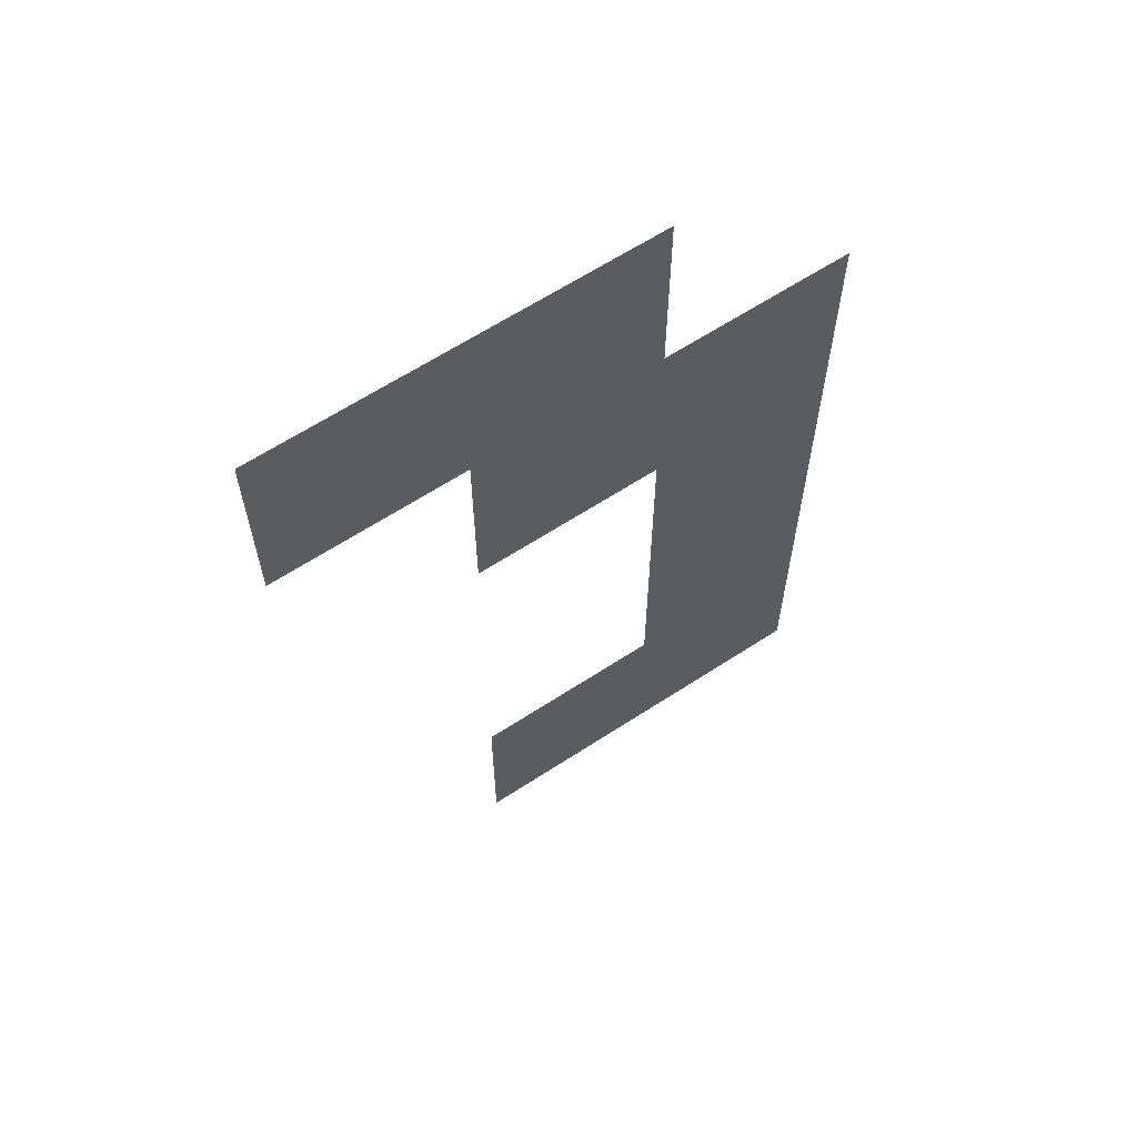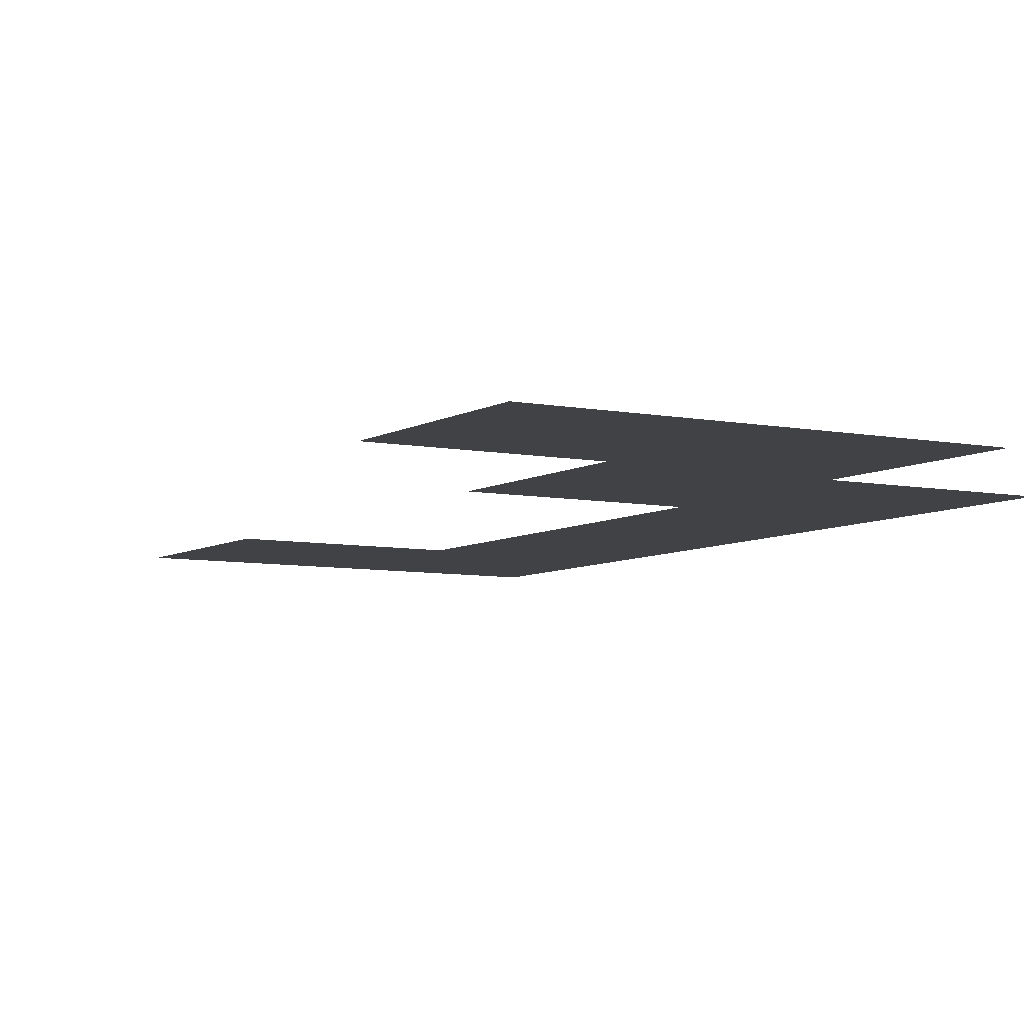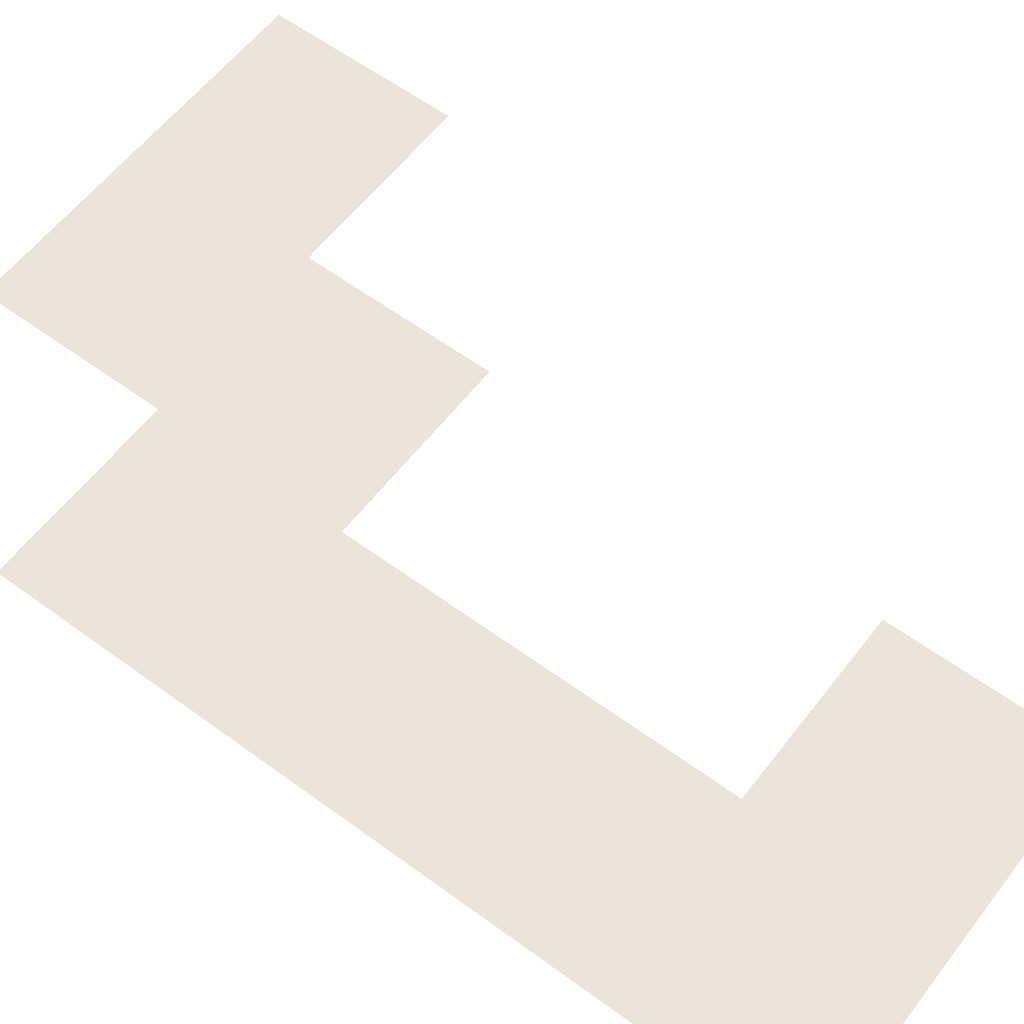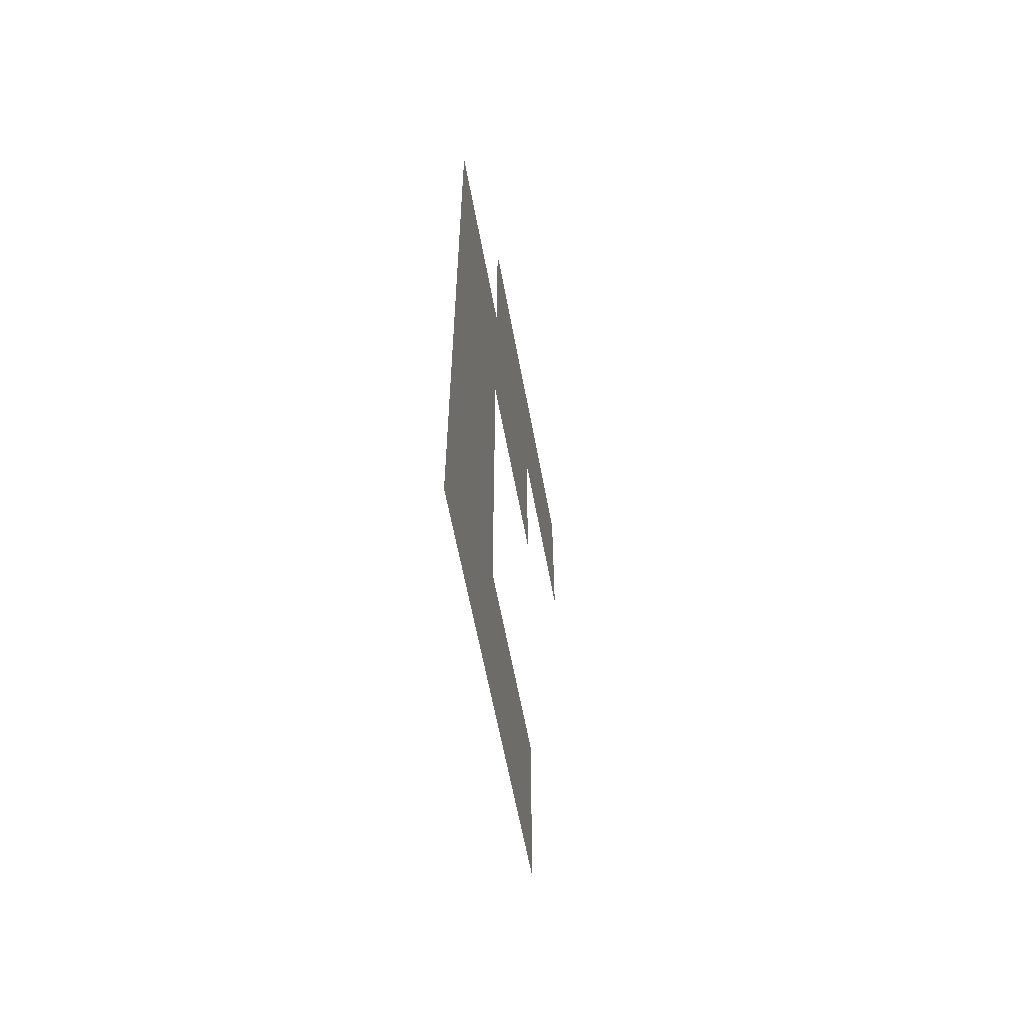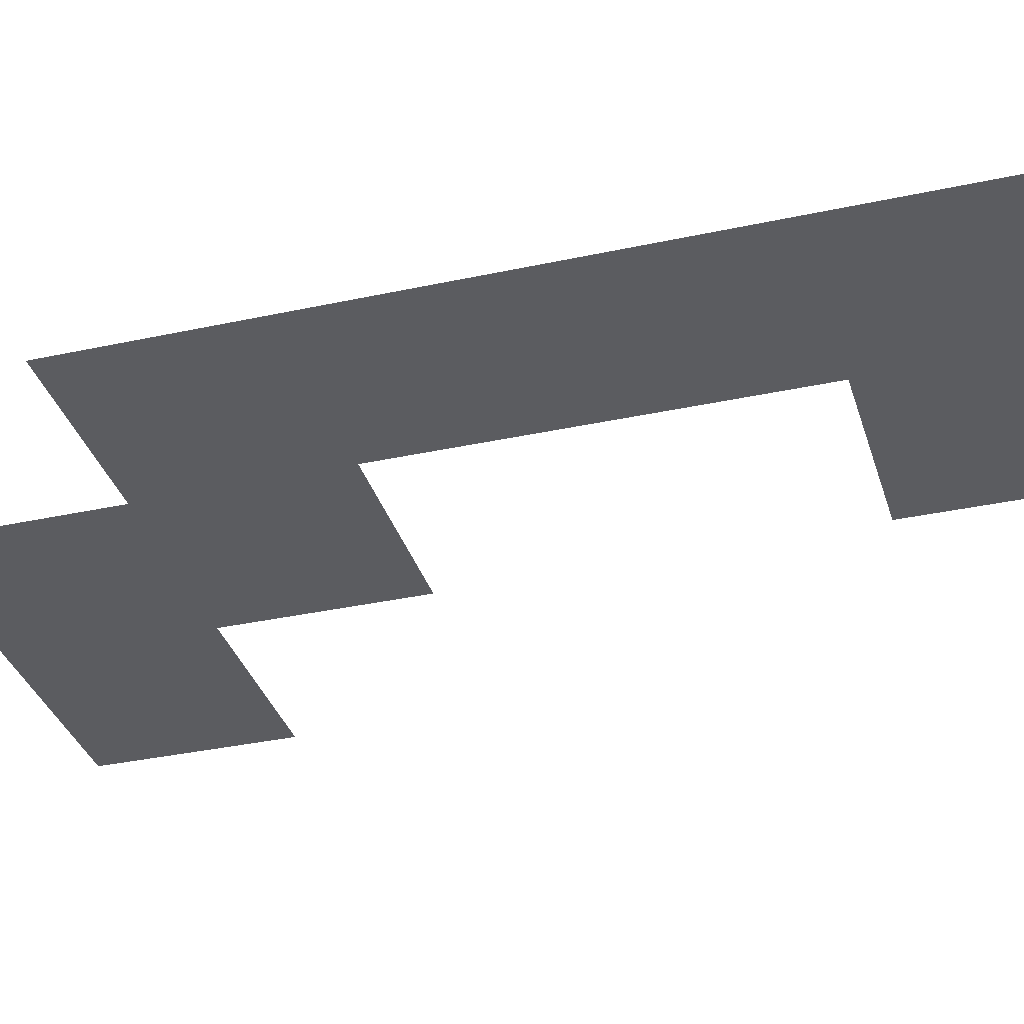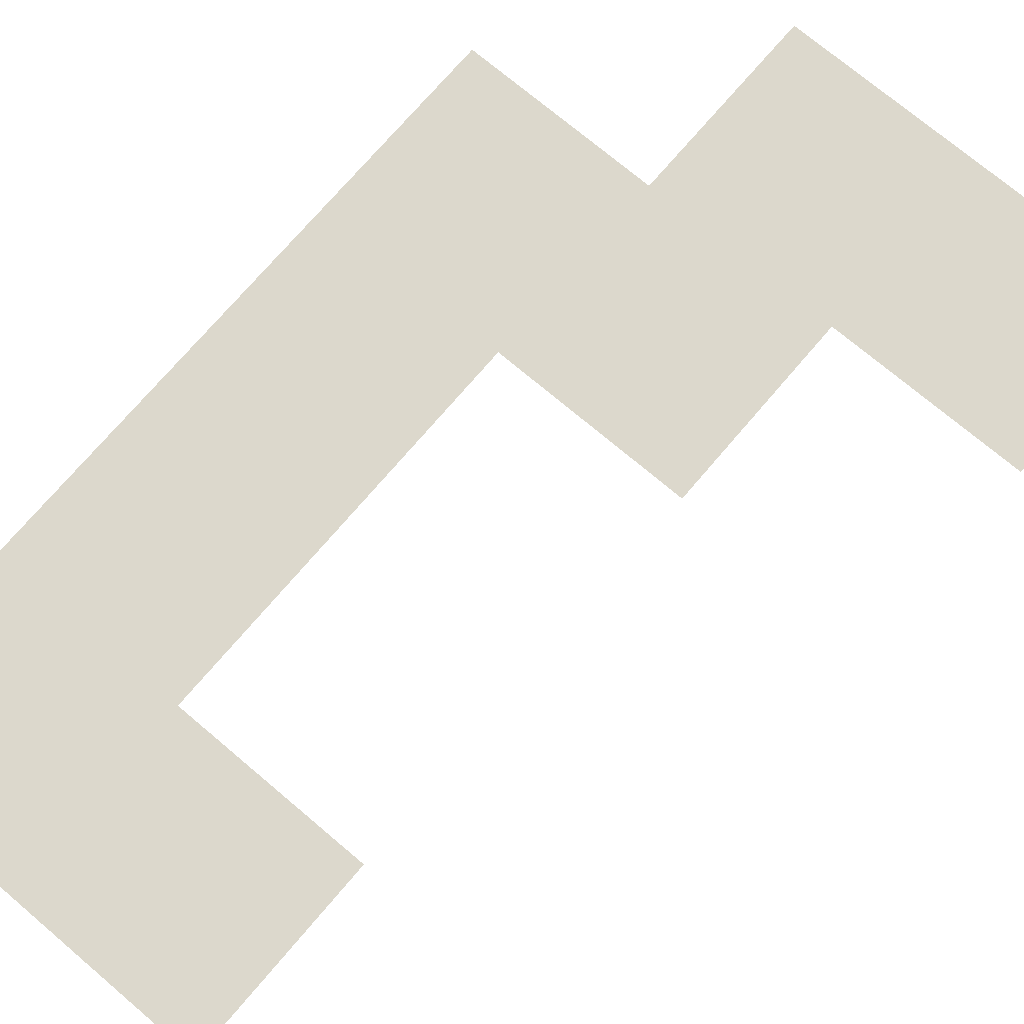
<metadata>
{"format":"obj","ext":"obj","renderer":"f3d","projection":"perspective","resolution":1024,"background":"white","views":[{"elev":63.6,"azim":146.6,"up":"+Y"},{"elev":-6.7,"azim":149.2,"up":"+Z"},{"elev":58.7,"azim":-52.8,"up":"+Z"},{"elev":-61.3,"azim":-79.5,"up":"+Y"},{"elev":-34.6,"azim":-73.7,"up":"+Z"},{"elev":72.7,"azim":40.3,"up":"+Z"}]}
</metadata>
<code>
v -720 -2400 0
v -768 -2400 0
v -768 -2352 0
v -720 -2352 0
v -672 -2400 0
v -720 -2400 0
v -720 -2352 0
v -672 -2352 0
v -720 -2352 0
v -768 -2352 0
v -768 -2304 0
v -720 -2304 0
v -720 -2304 0
v -768 -2304 0
v -768 -2256 0
v -720 -2256 0
v -720 -2256 0
v -768 -2256 0
v -768 -2208 0
v -720 -2208 0
v -672 -2256 0
v -720 -2256 0
v -720 -2208 0
v -672 -2208 0
v -672 -2208 0
v -720 -2208 0
v -720 -2160 0
v -672 -2160 0
v -624 -2208 0
v -672 -2208 0
v -672 -2160 0
v -624 -2160 0
g Map1_mesh_0017
f 1 2 3 4
f 5 6 7 8
f 9 10 11 12
f 13 14 15 16
f 17 18 19 20
f 21 22 23 24
f 25 26 27 28
f 29 30 31 32

</code>
